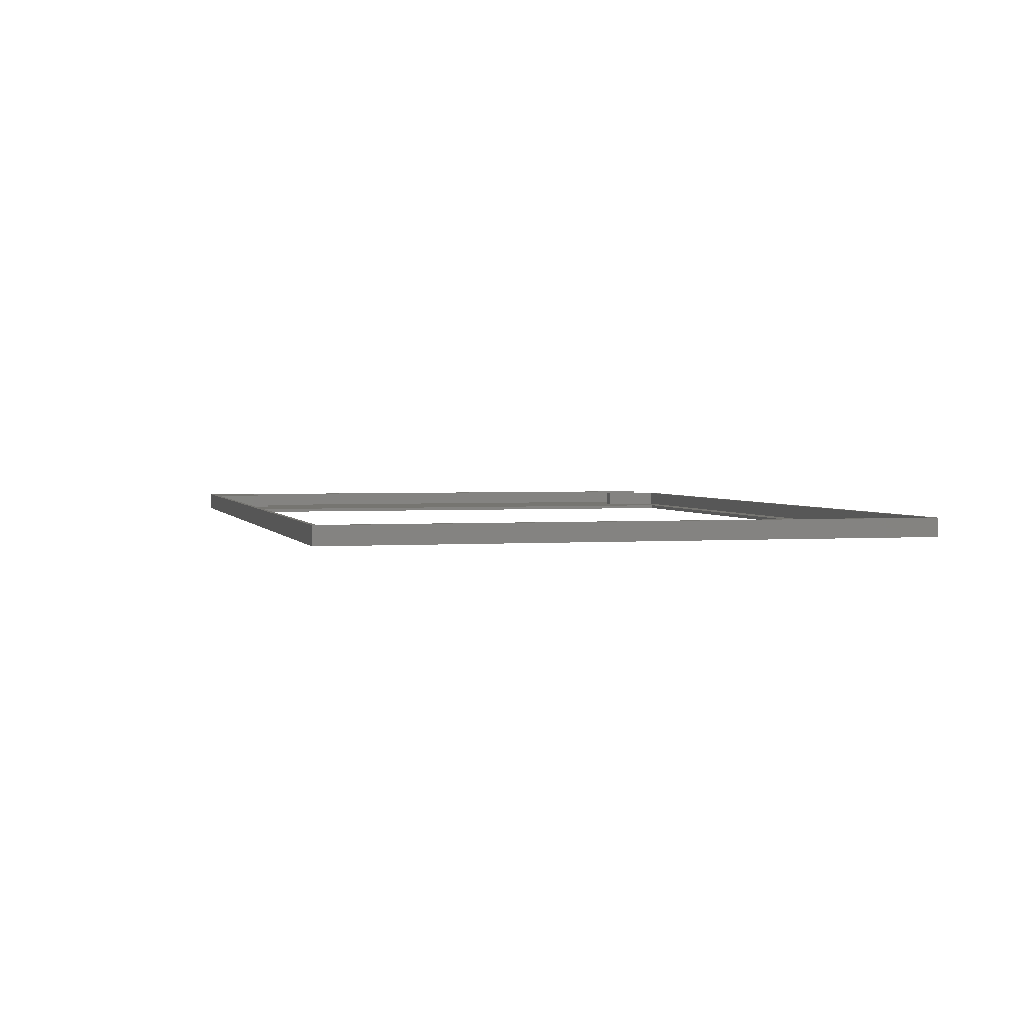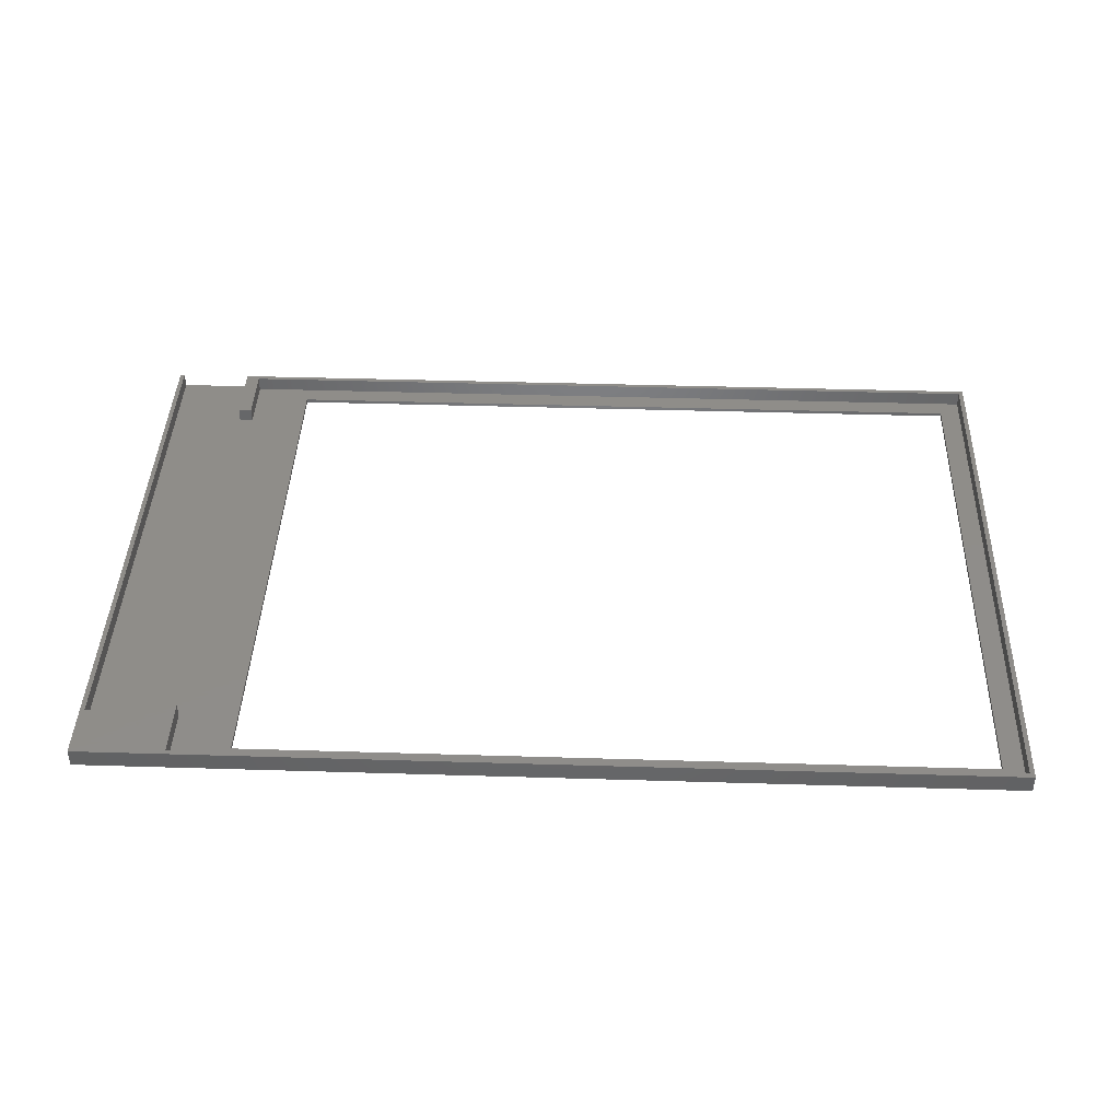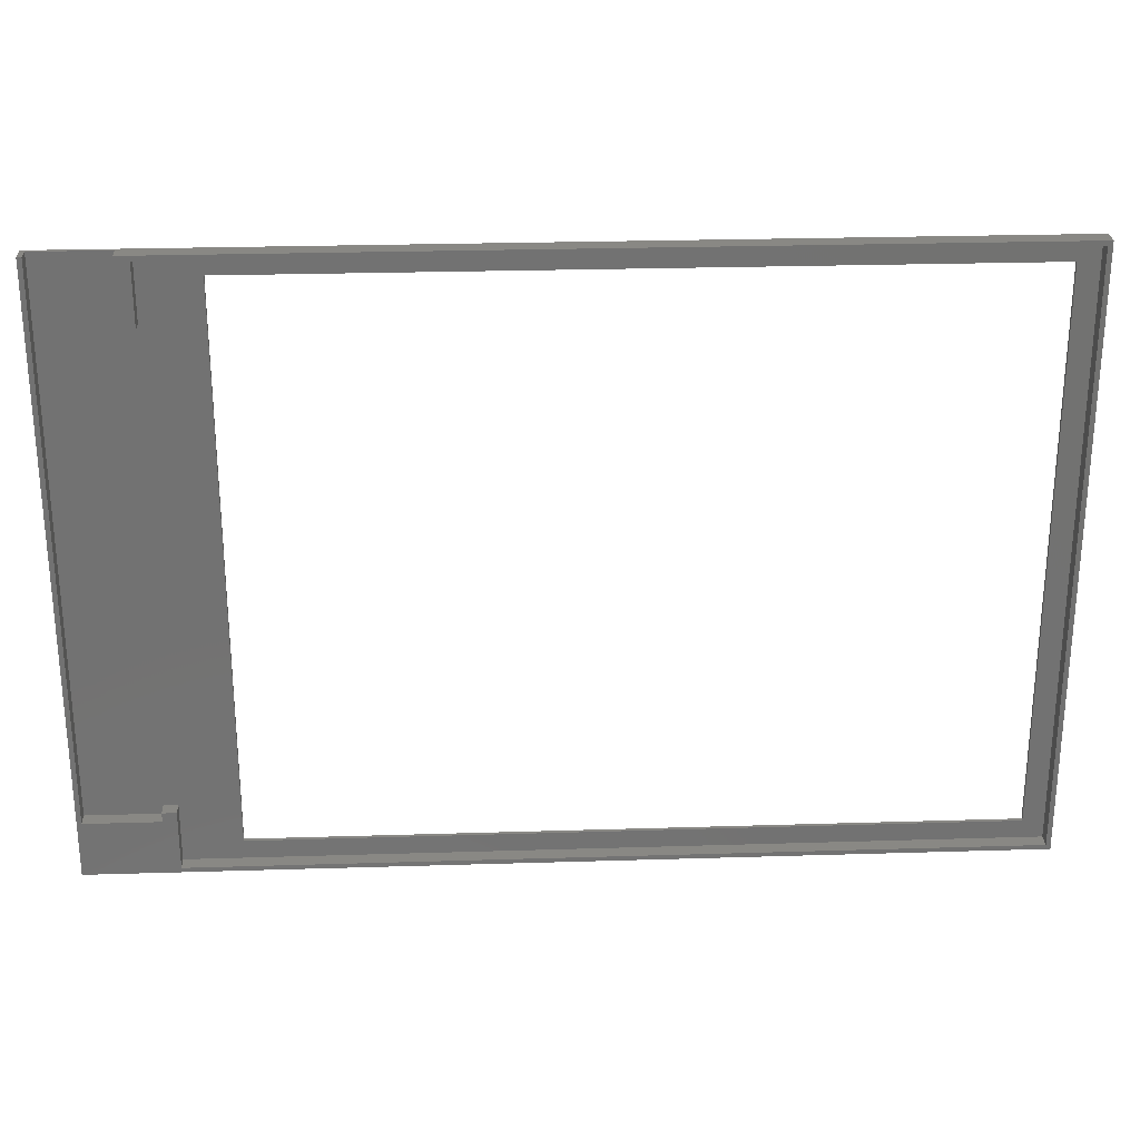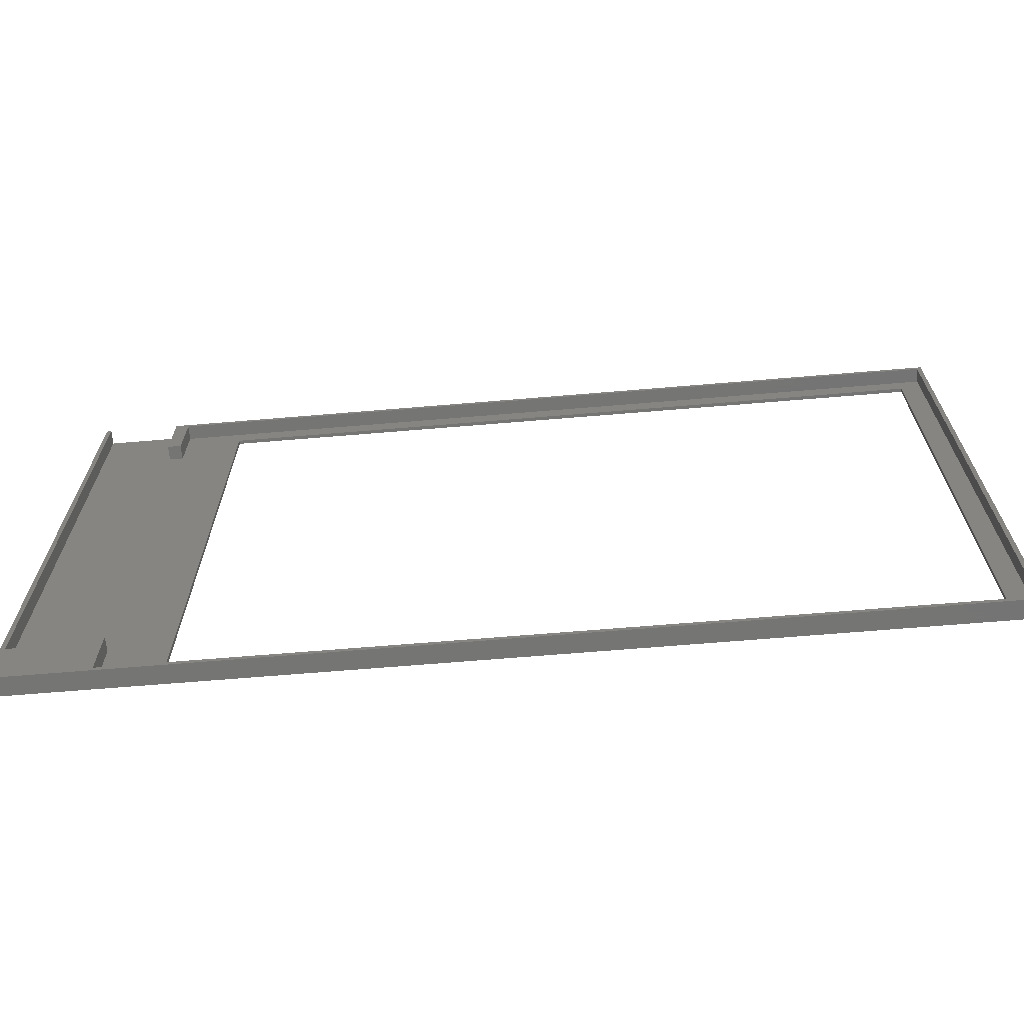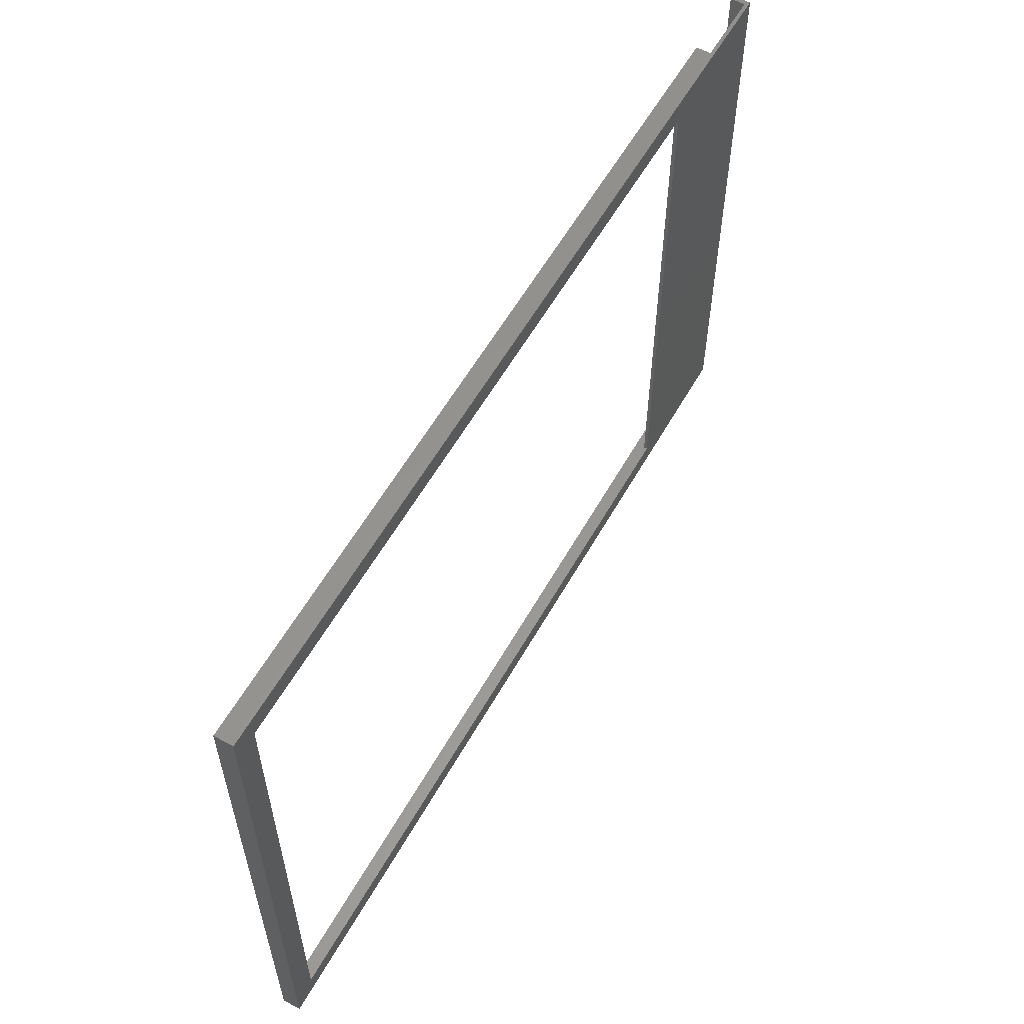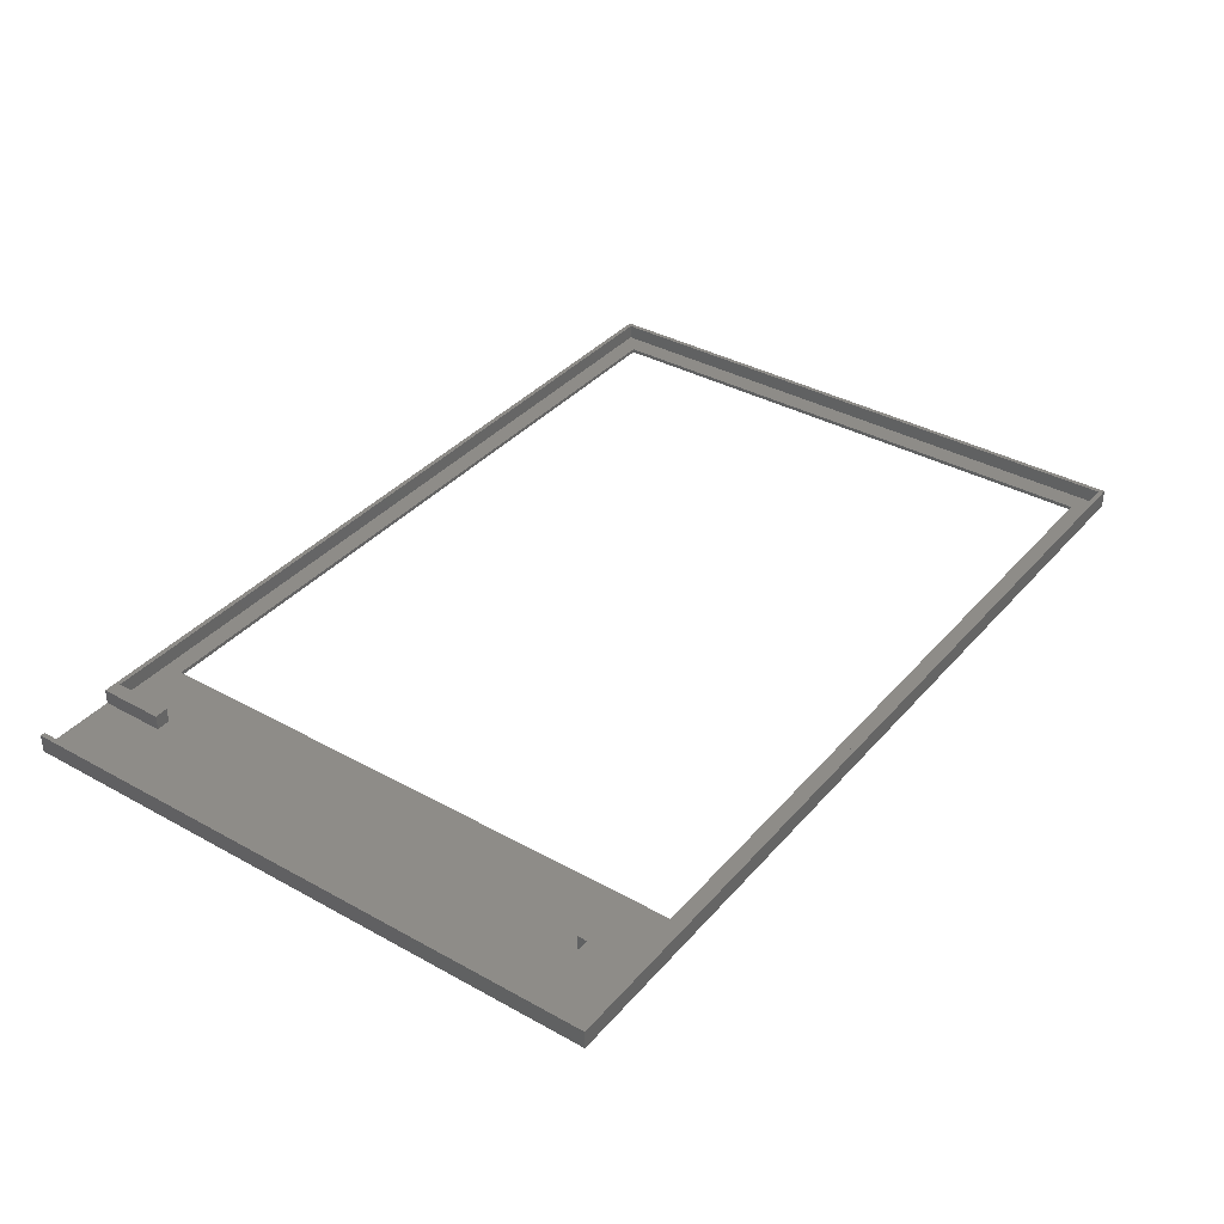
<metadata>
{"format":"stl","ext":"stl","renderer":"f3d","projection":"perspective","resolution":1024,"background":"white","views":[{"elev":2.3,"azim":75.2,"up":"+Z"},{"elev":41.5,"azim":2.1,"up":"+Z"},{"elev":26.0,"azim":-2.8,"up":"+Y"},{"elev":-67.1,"azim":4.8,"up":"+Y"},{"elev":57.8,"azim":119.2,"up":"+Y"},{"elev":37.0,"azim":-54.4,"up":"+Z"}]}
</metadata>
<code>
# stl→obj: 40 verts, 80 faces
v -109 -65 -2
v -109 65 2
v -109 65 -2
v -109 -65 2
v 88 -65 -2
v 82.5 -60 -2
v 88 65 -2
v -76.5 -60 -2
v -76.5 60 -2
v 82.5 60 -2
v 88 -65 2
v 88 65 2
v -108 65 2
v -108 -53 2
v -92 -53 2
v -89 -51 2
v -92 -51 2
v 87 64 2
v -89 64 2
v -92 65 2
v -92 51 2
v -89 51 2
v 87 -64 2
v -89 -64 2
v -92 65 -1.2
v -108 65 -1.2
v -89 64 -1.2
v -89 51 -1.2
v -89 -51 -1.2
v -89 -64 -1.2
v -92 51 -1.2
v -108 -53 -1.2
v -92 -51 -1.2
v -92 -53 -1.2
v 87 64 -1.2
v 82.5 60 -1.2
v 87 -64 -1.2
v -76.5 60 -1.2
v 82.5 -60 -1.2
v -76.5 -60 -1.2
f 1 2 3
f 2 1 4
f 5 6 7
f 5 8 6
f 8 1 9
f 1 8 5
f 10 7 6
f 9 7 10
f 9 3 7
f 3 9 1
f 11 7 12
f 7 11 5
f 1 11 4
f 11 1 5
f 13 2 14
f 15 16 17
f 12 18 11
f 12 19 18
f 20 19 12
f 21 19 20
f 19 21 22
f 23 11 18
f 24 11 23
f 16 15 24
f 4 15 14
f 24 4 11
f 15 4 24
f 4 14 2
f 12 25 20
f 3 25 7
f 7 25 12
f 26 2 13
f 26 3 2
f 25 3 26
f 22 27 19
f 27 22 28
f 24 29 16
f 29 24 30
f 26 31 25
f 32 31 26
f 31 32 33
f 33 32 34
f 31 29 28
f 29 31 33
f 35 36 37
f 35 38 36
f 28 38 27
f 27 38 35
f 39 37 36
f 40 37 39
f 38 28 40
f 29 40 28
f 40 30 37
f 30 40 29
f 37 18 35
f 18 37 23
f 27 18 19
f 18 27 35
f 37 24 23
f 24 37 30
f 40 9 38
f 9 40 8
f 6 36 10
f 36 6 39
f 6 40 39
f 40 6 8
f 9 36 38
f 36 9 10
f 31 22 21
f 22 31 28
f 29 17 16
f 17 29 33
f 14 26 13
f 26 14 32
f 34 17 33
f 17 34 15
f 31 20 25
f 20 31 21
f 34 14 15
f 14 34 32

</code>
